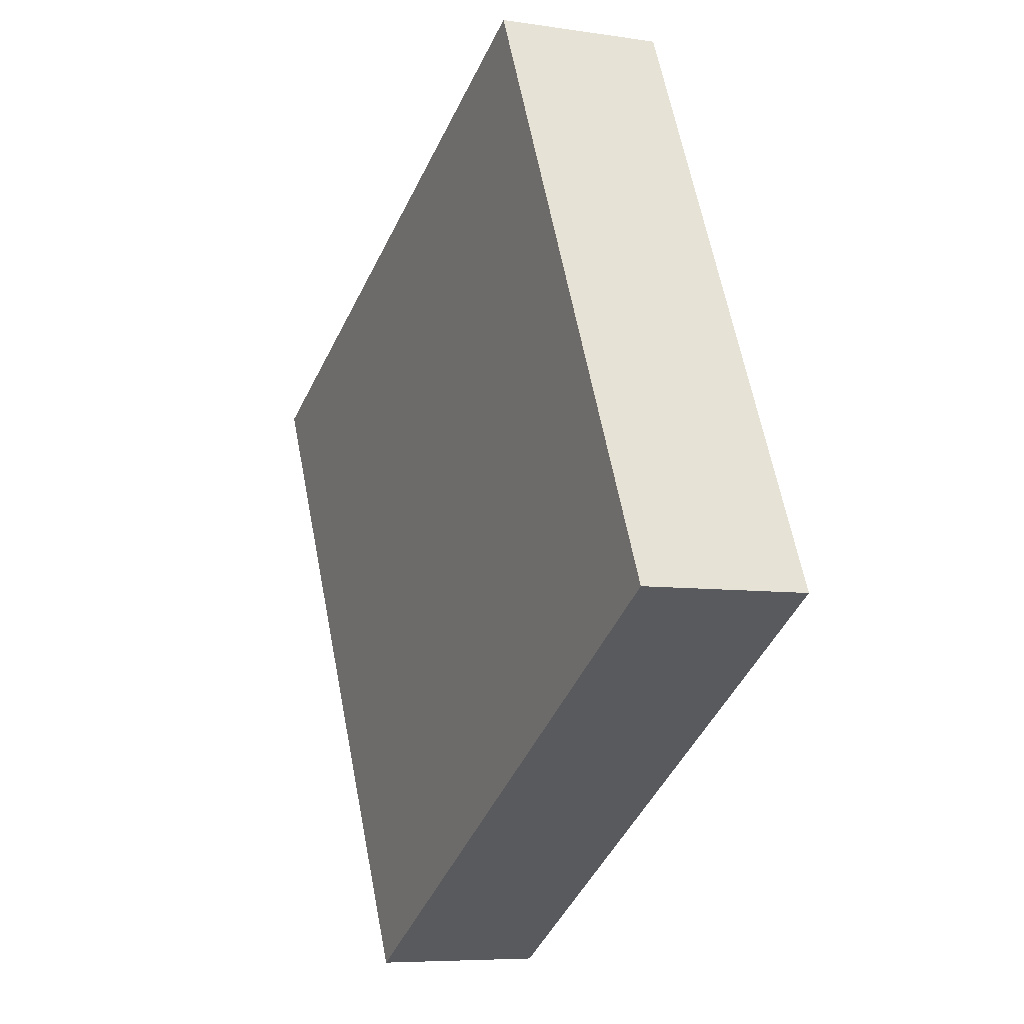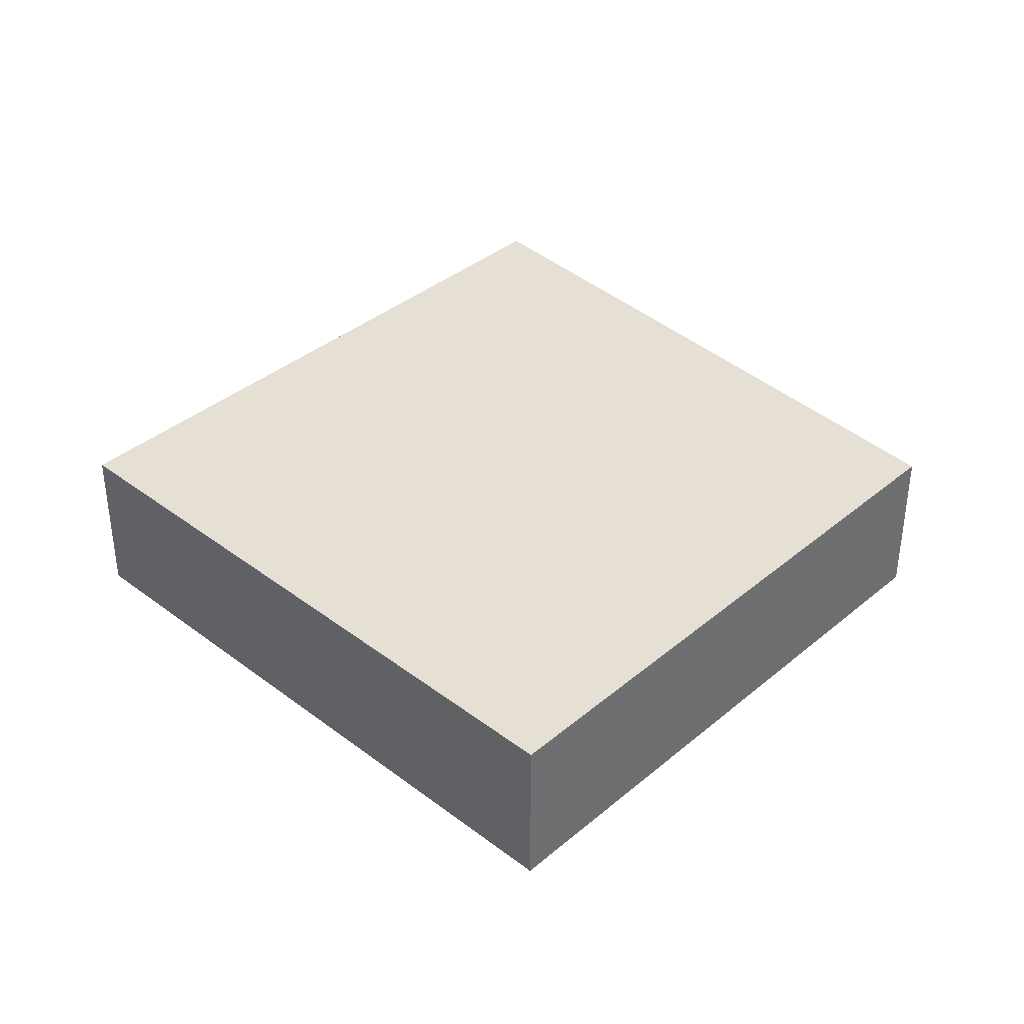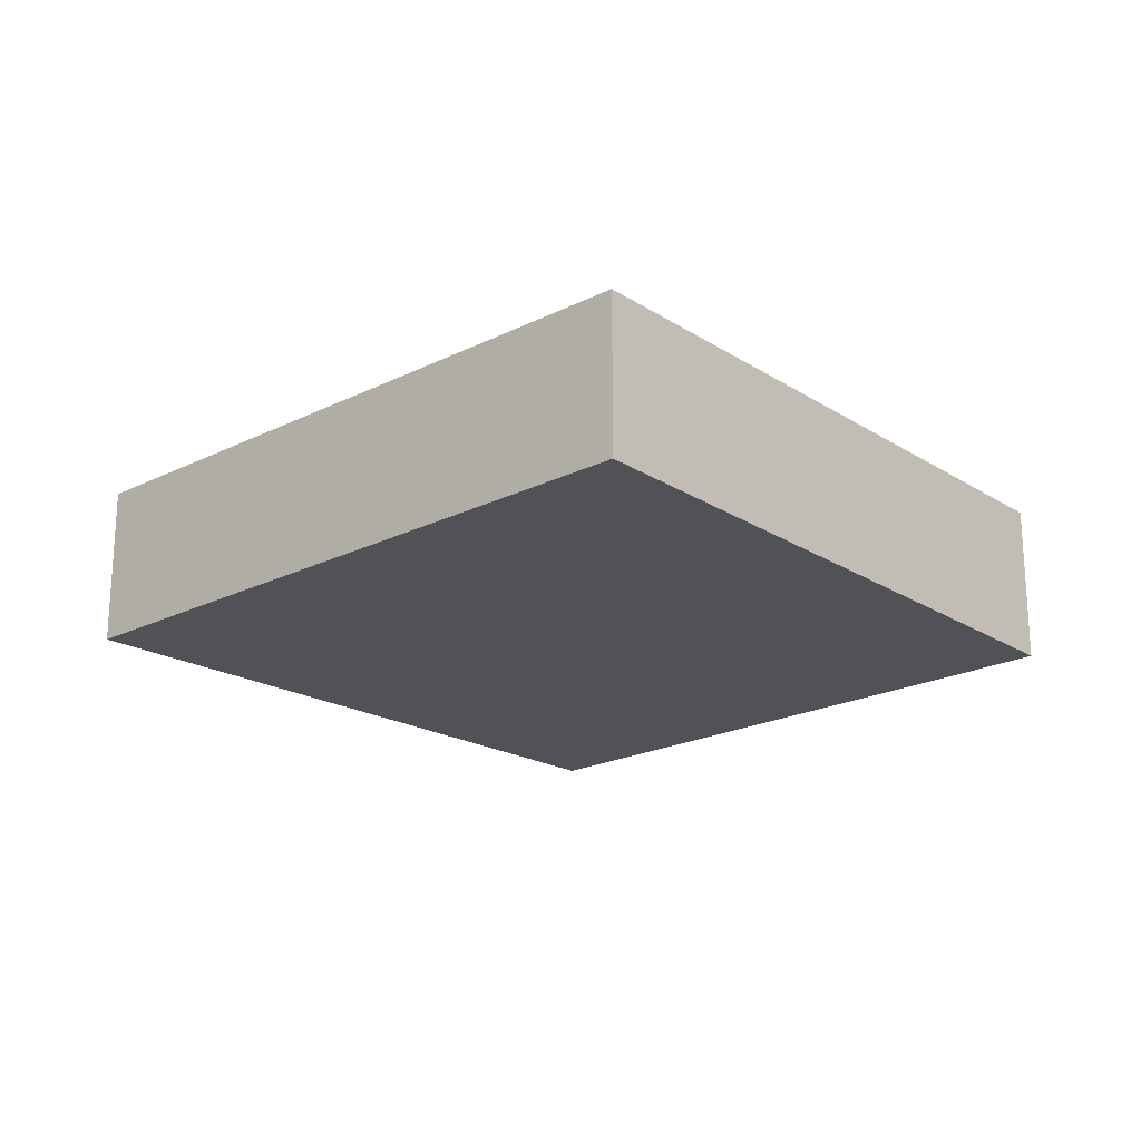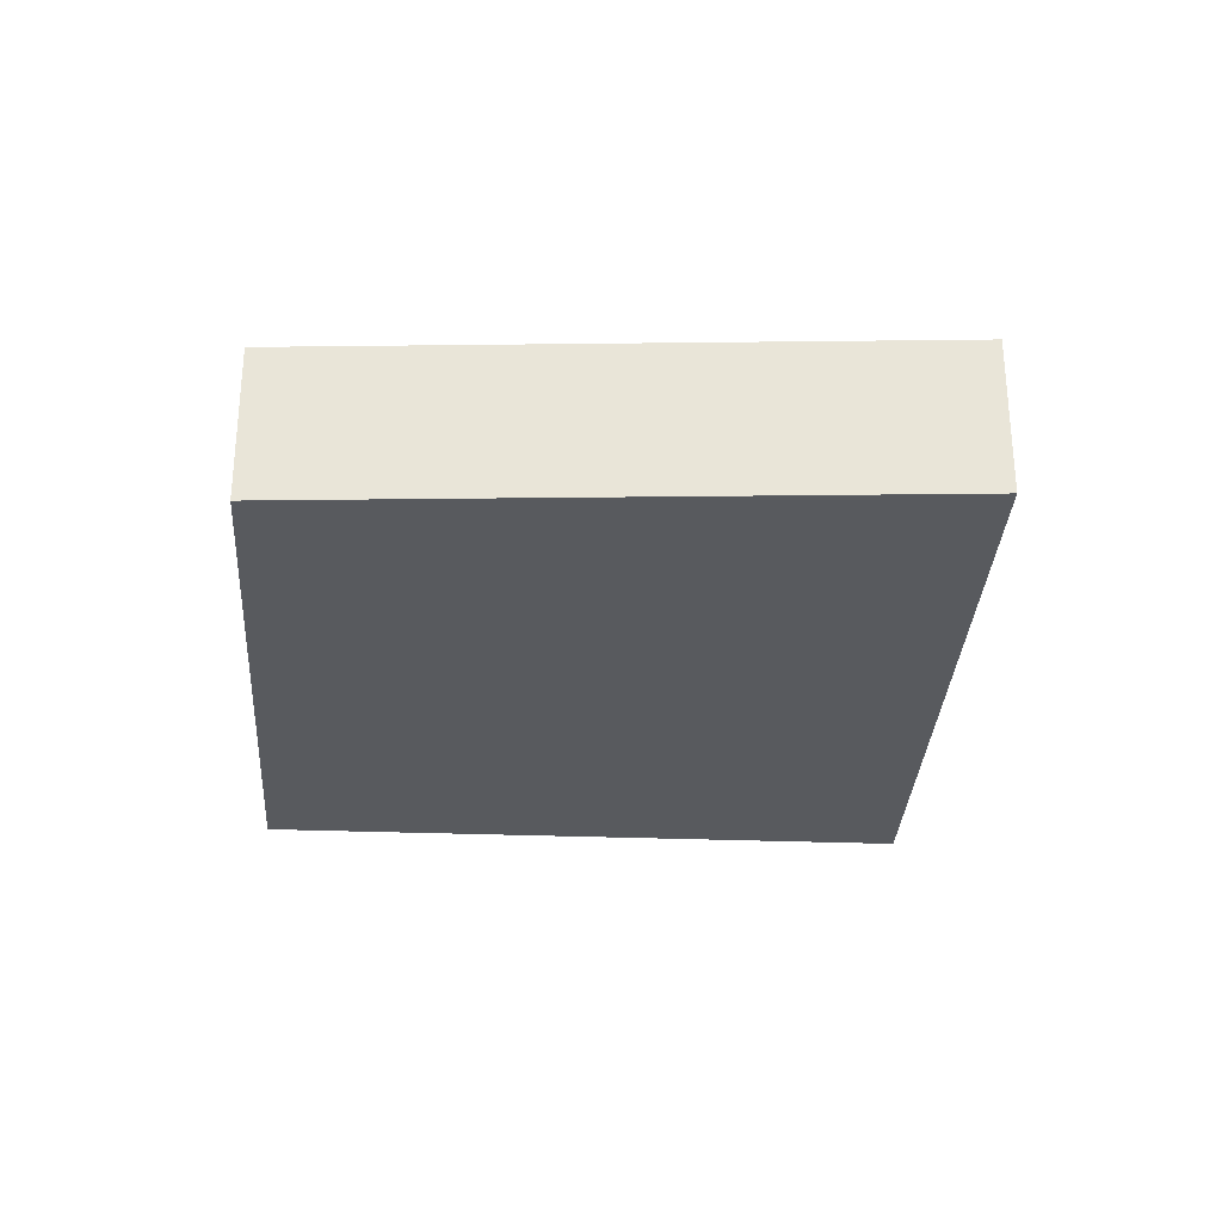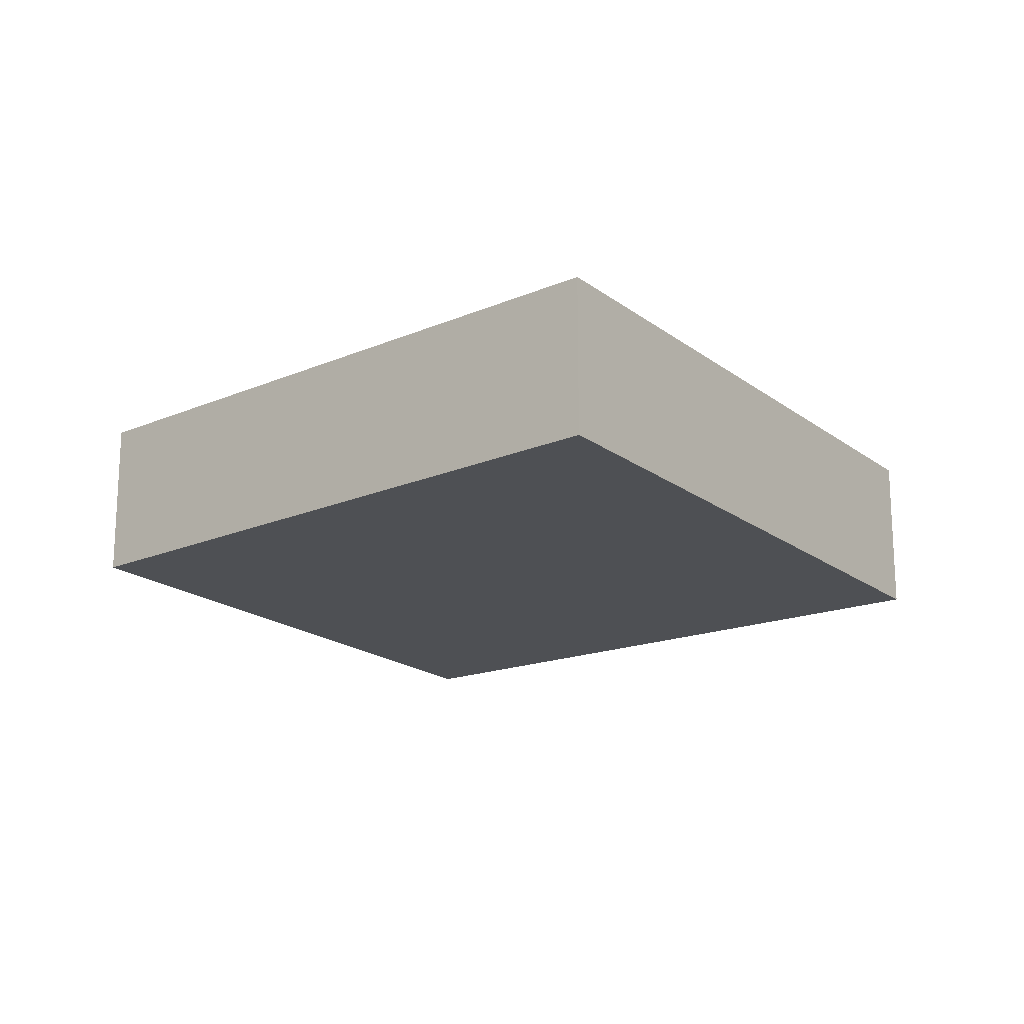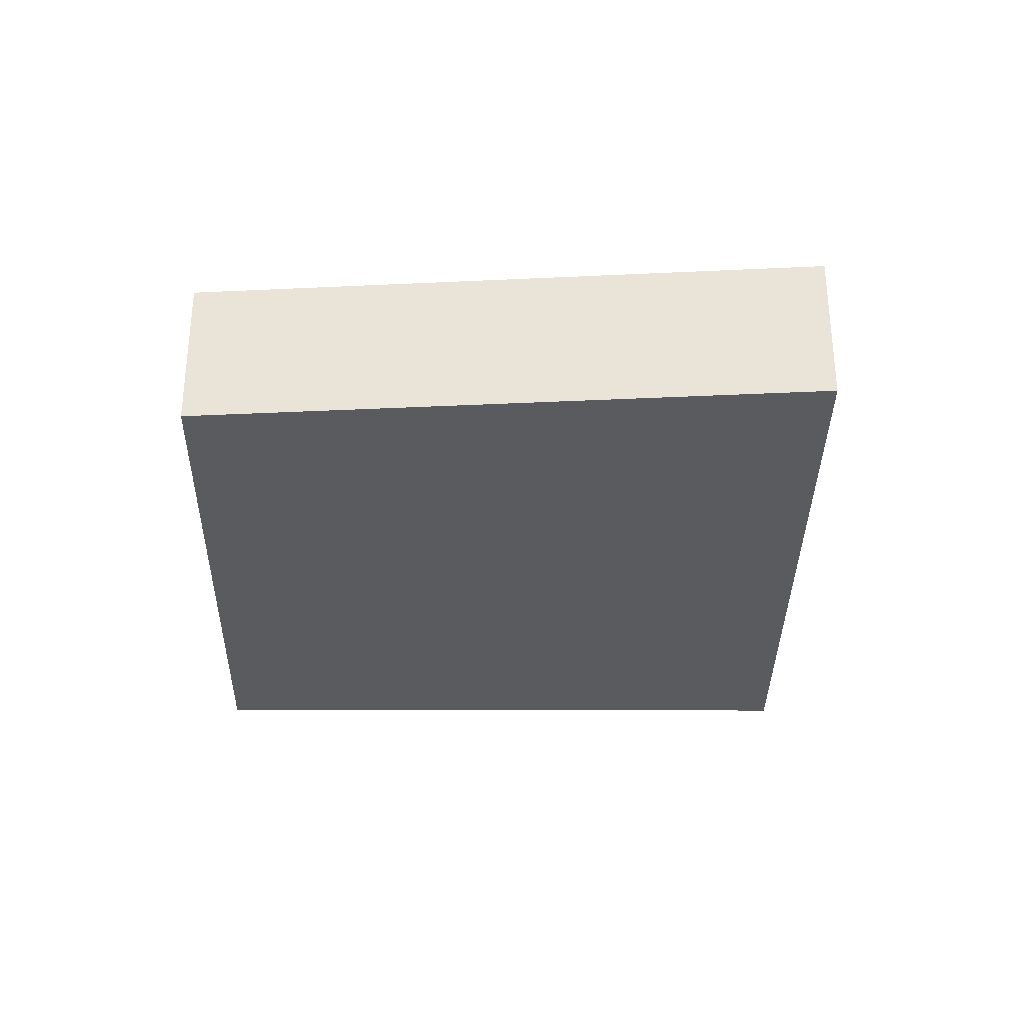
<metadata>
{"format":"obj","ext":"obj","renderer":"f3d","projection":"perspective","resolution":1024,"background":"white","views":[{"elev":-6.8,"azim":65.6,"up":"+Z"},{"elev":38.0,"azim":17.1,"up":"+Y"},{"elev":-21.6,"azim":-75.2,"up":"+Y"},{"elev":-31.0,"azim":150.1,"up":"+Y"},{"elev":-18.5,"azim":-171.2,"up":"+Y"},{"elev":-33.4,"azim":152.9,"up":"+Y"}]}
</metadata>
<code>
v  0 0.597 3.656e-17
v  3.223 0.597 -0.981
v  1.118 0.597 -2.239
v  2.197 0.597 1.113
v  3.223 6.007e-17 -0.981
v  1.118 1.371e-16 -2.239
v  0 0 0
v  2.197 -6.815e-17 1.113
g defaultobject
f 1 2 3
f 2 1 4
f 5 3 2
f 3 5 6
f 6 1 3
f 1 6 7
f 7 4 1
f 4 7 8
f 8 2 4
f 2 8 5
f 5 7 6
f 7 5 8

</code>
